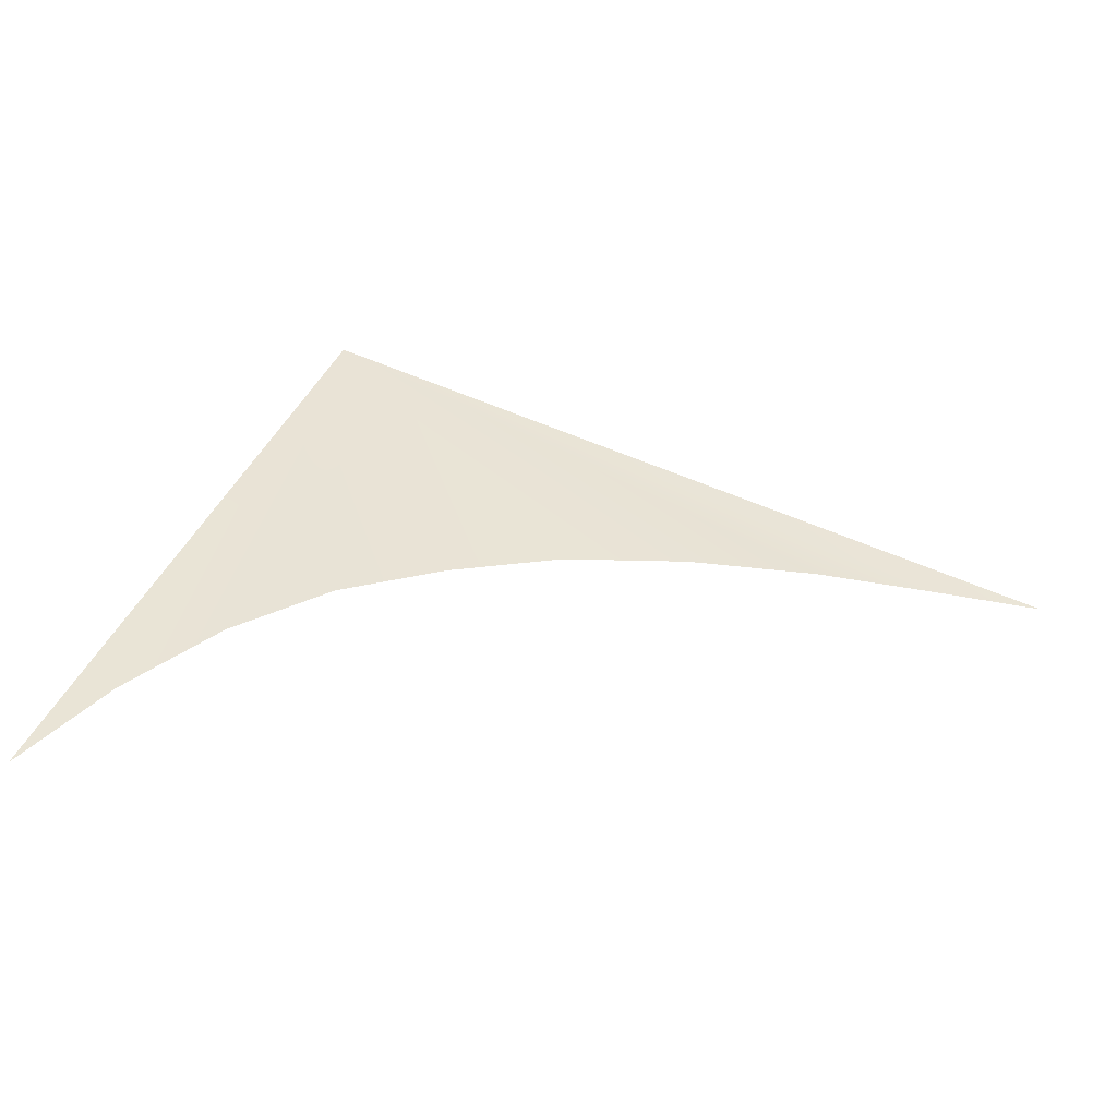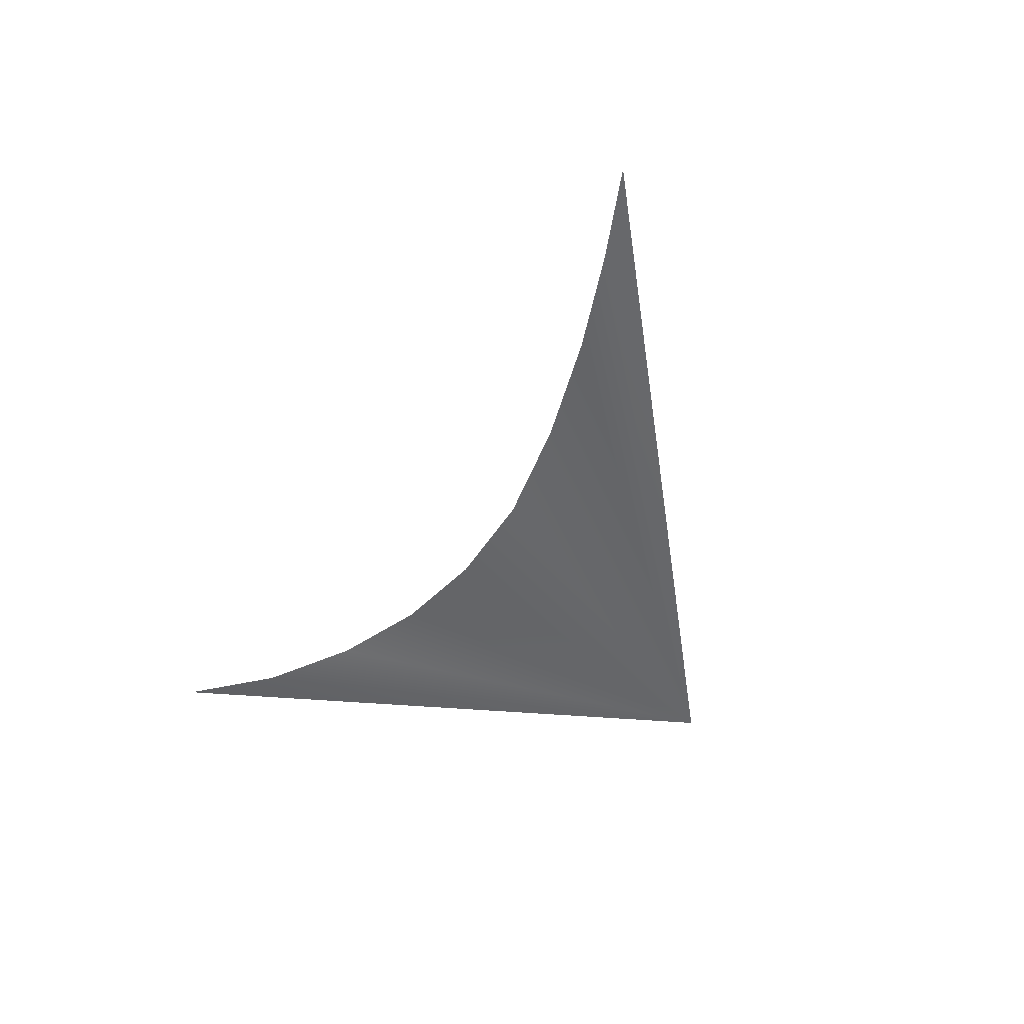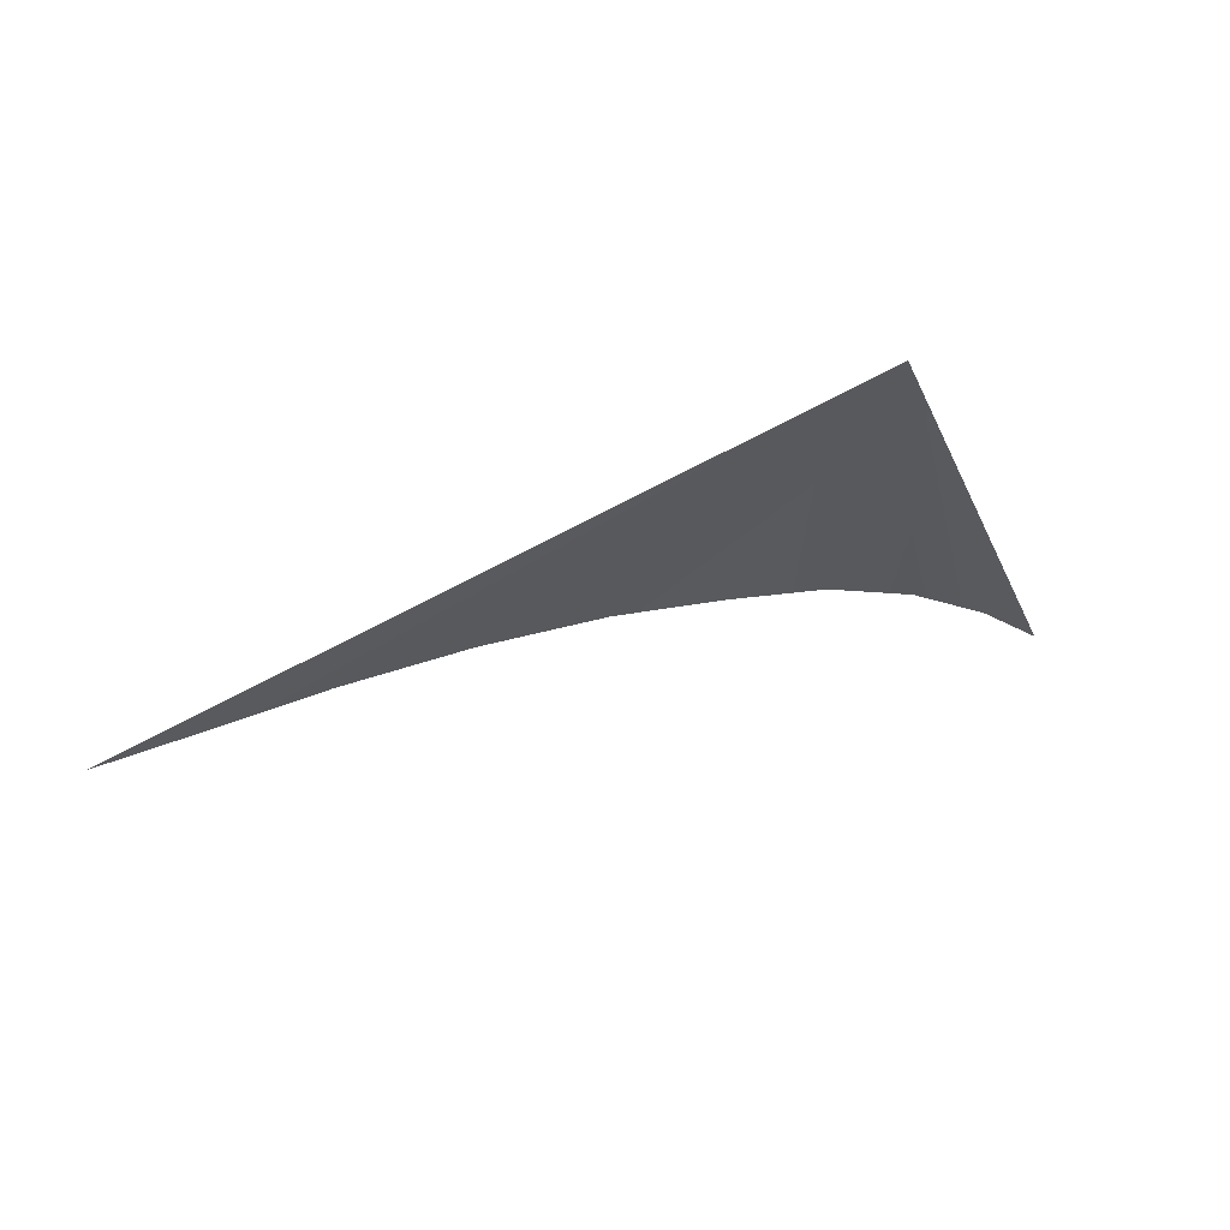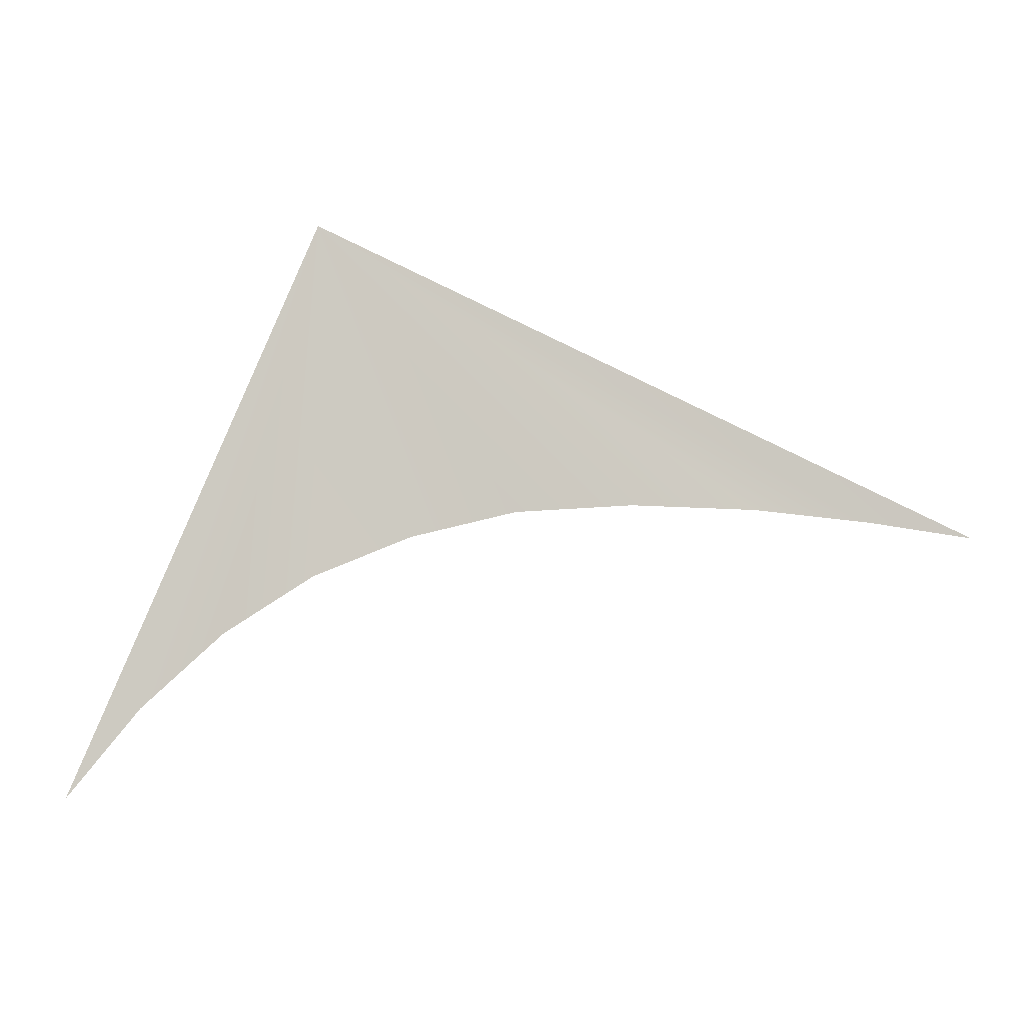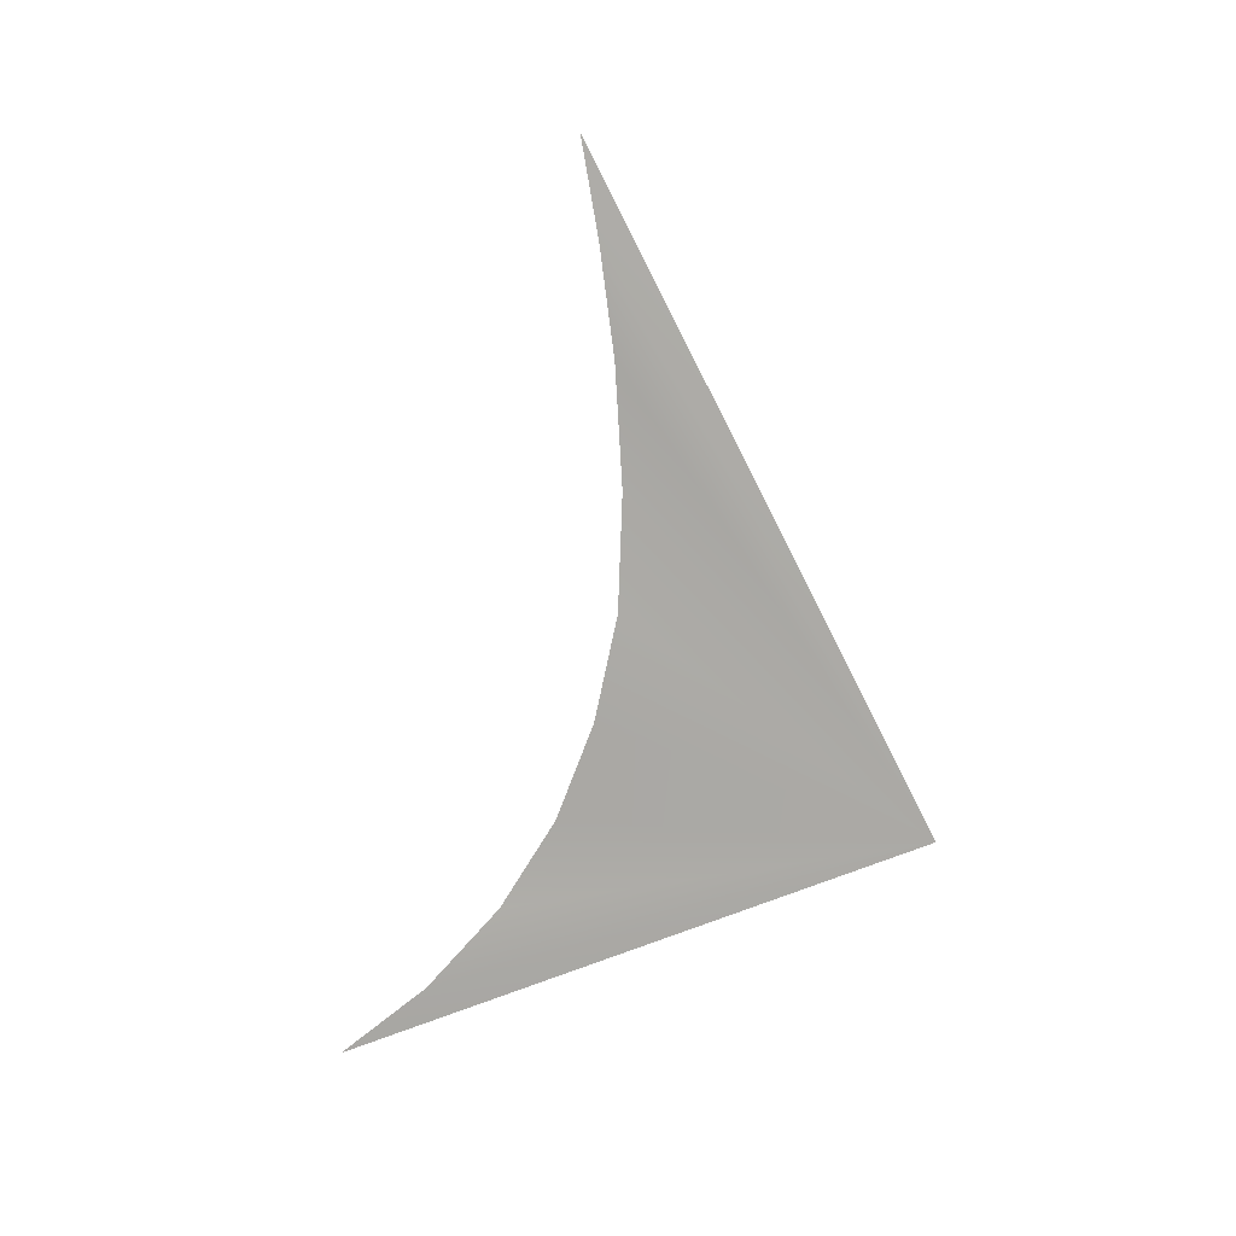
<metadata>
{"format":"obj","ext":"obj","renderer":"f3d","projection":"perspective","resolution":1024,"background":"white","views":[{"elev":-38.3,"azim":-6.6,"up":"+Y"},{"elev":-50.4,"azim":73.1,"up":"+Z"},{"elev":52.7,"azim":161.3,"up":"+Y"},{"elev":2.9,"azim":8.8,"up":"+Y"},{"elev":-78.9,"azim":91.6,"up":"+Z"}]}
</metadata>
<code>
o #ID3592
v 0.329 0.337 0.5095
v 0.3297 0.3366 0.5095
v 0.3296 0.3366 0.5095
v 0.3298 0.3366 0.5095
v 0.3294 0.3366 0.5095
v 0.3292 0.3366 0.5095
v 0.3291 0.3366 0.5095
v 0.329 0.3365 0.5095
v 0.3288 0.3364 0.5096
v 0.3287 0.3363 0.5096
v 0.3286 0.3362 0.5096
f 1 2 3
f 3 2 1
f 1 4 2
f 2 4 1
f 1 3 5
f 5 3 1
f 1 5 6
f 6 5 1
f 1 6 7
f 7 6 1
f 1 7 8
f 8 7 1
f 1 8 9
f 9 8 1
f 1 9 10
f 10 9 1
f 1 10 11
f 11 10 1

</code>
